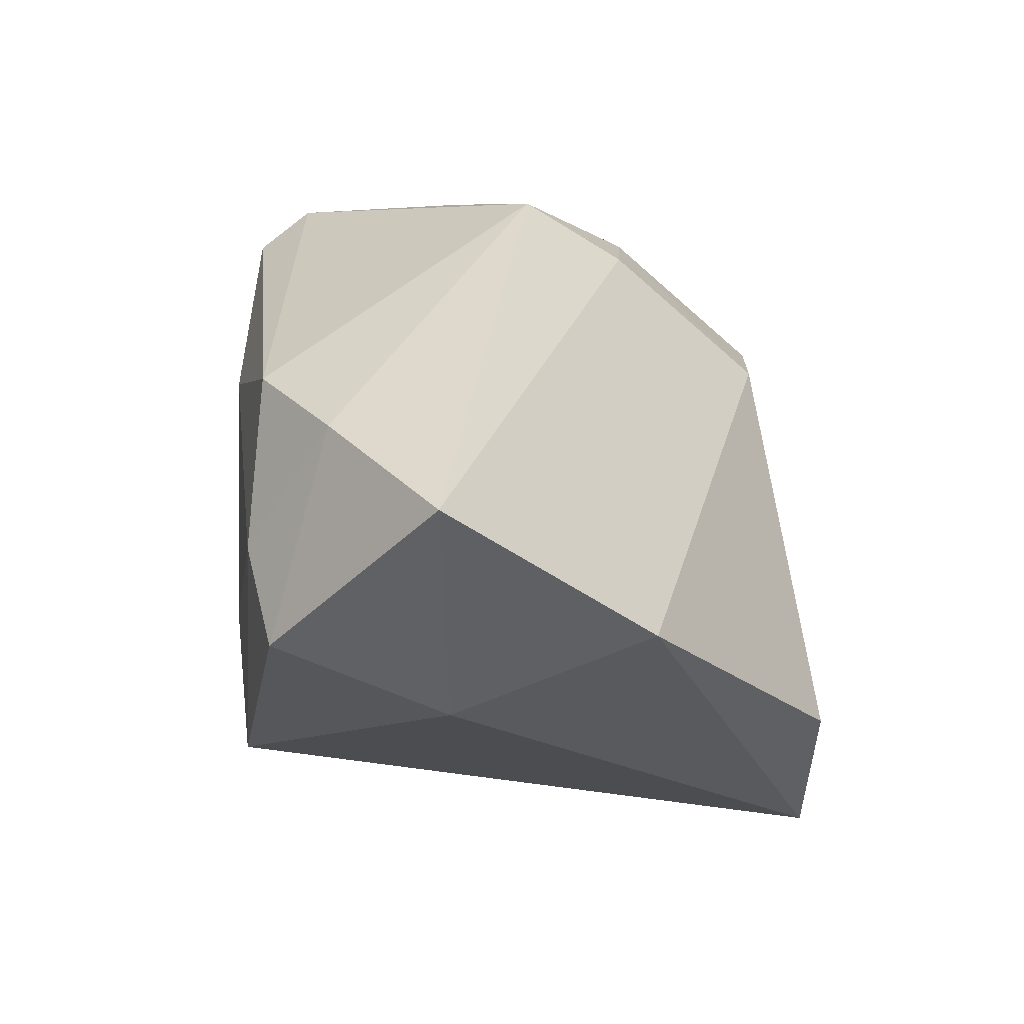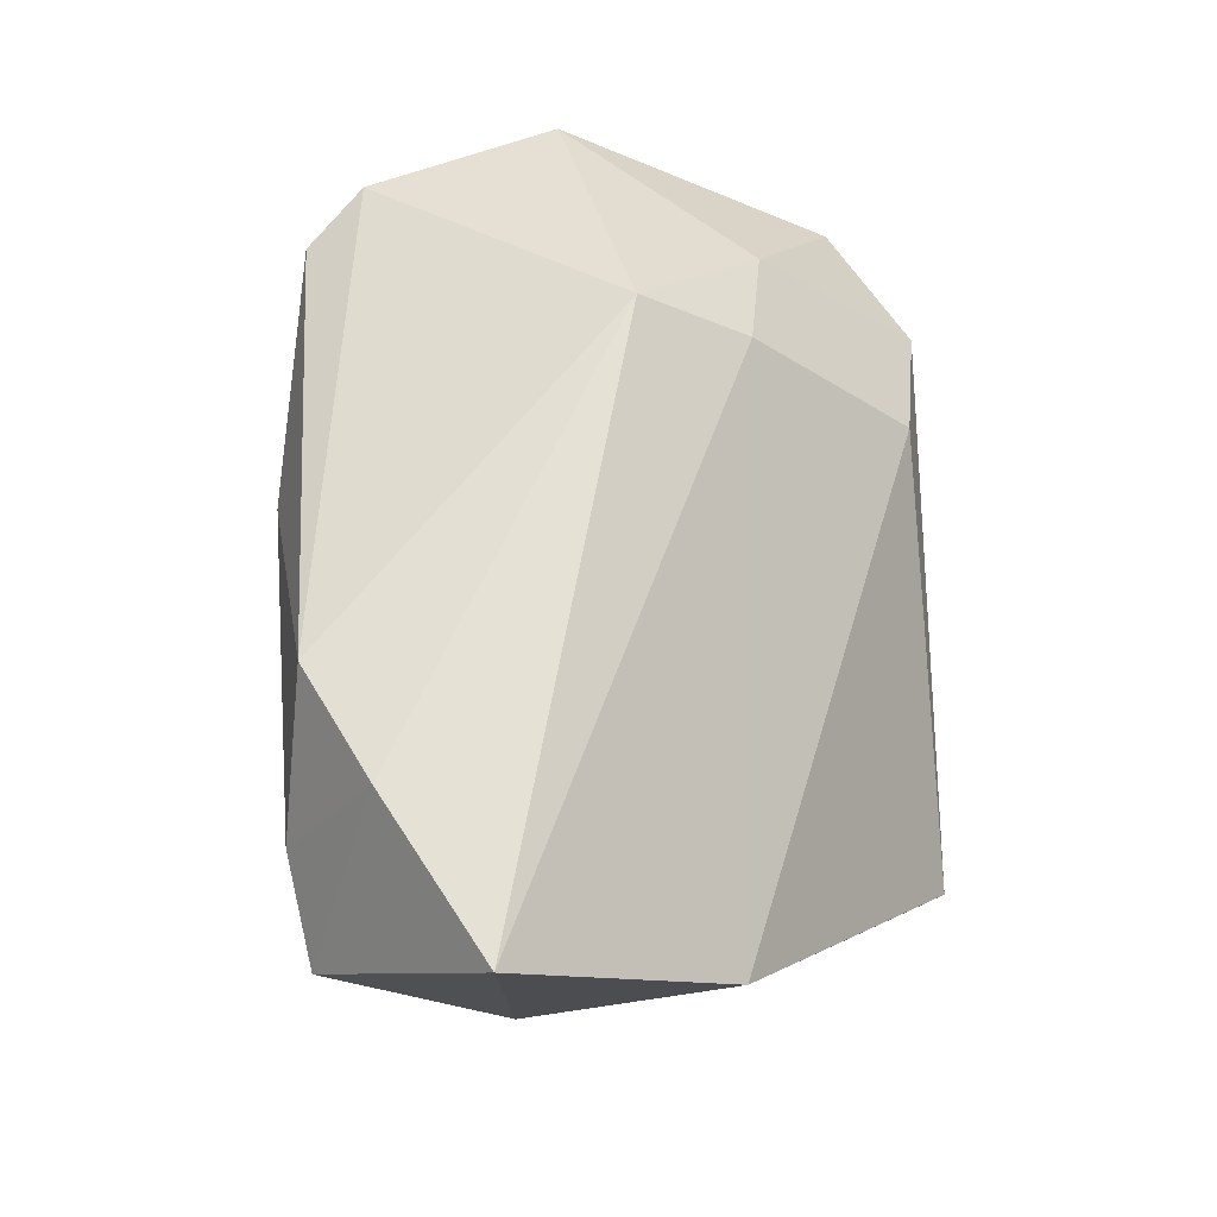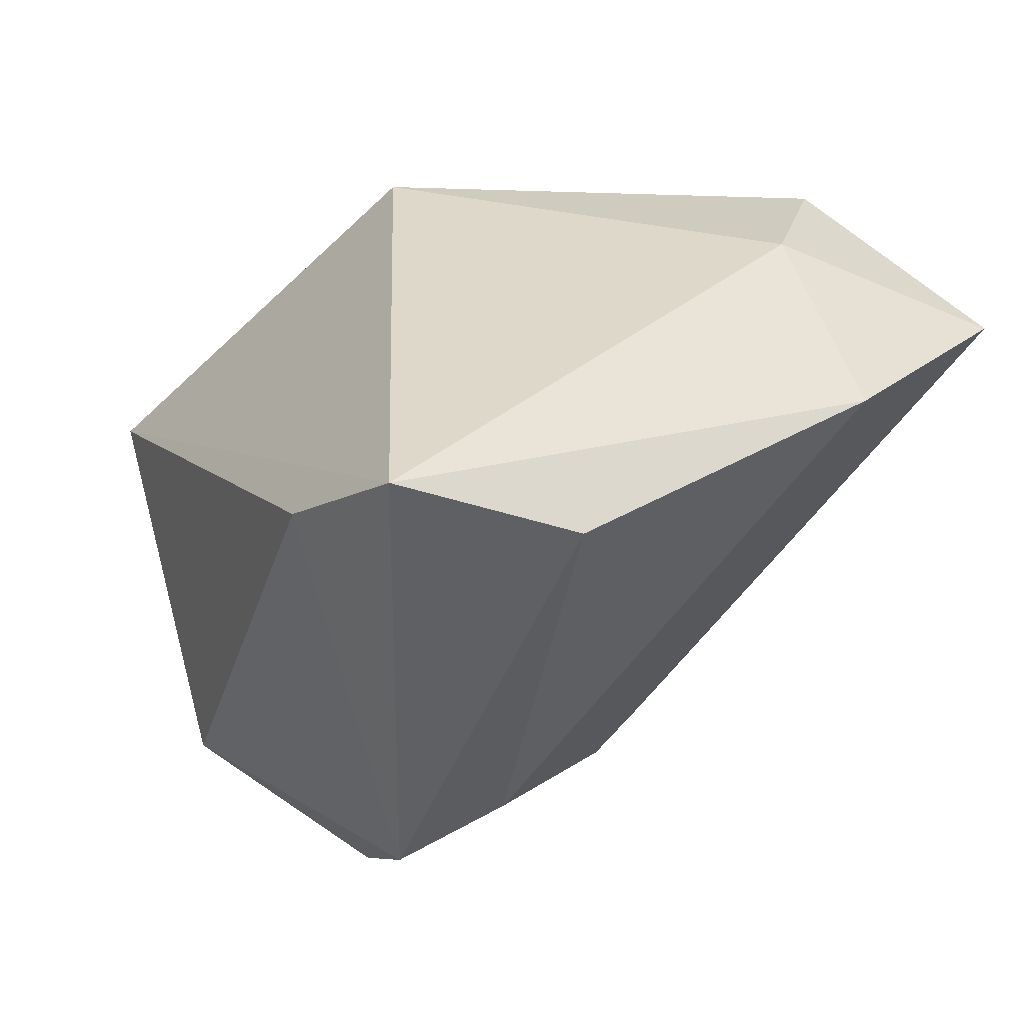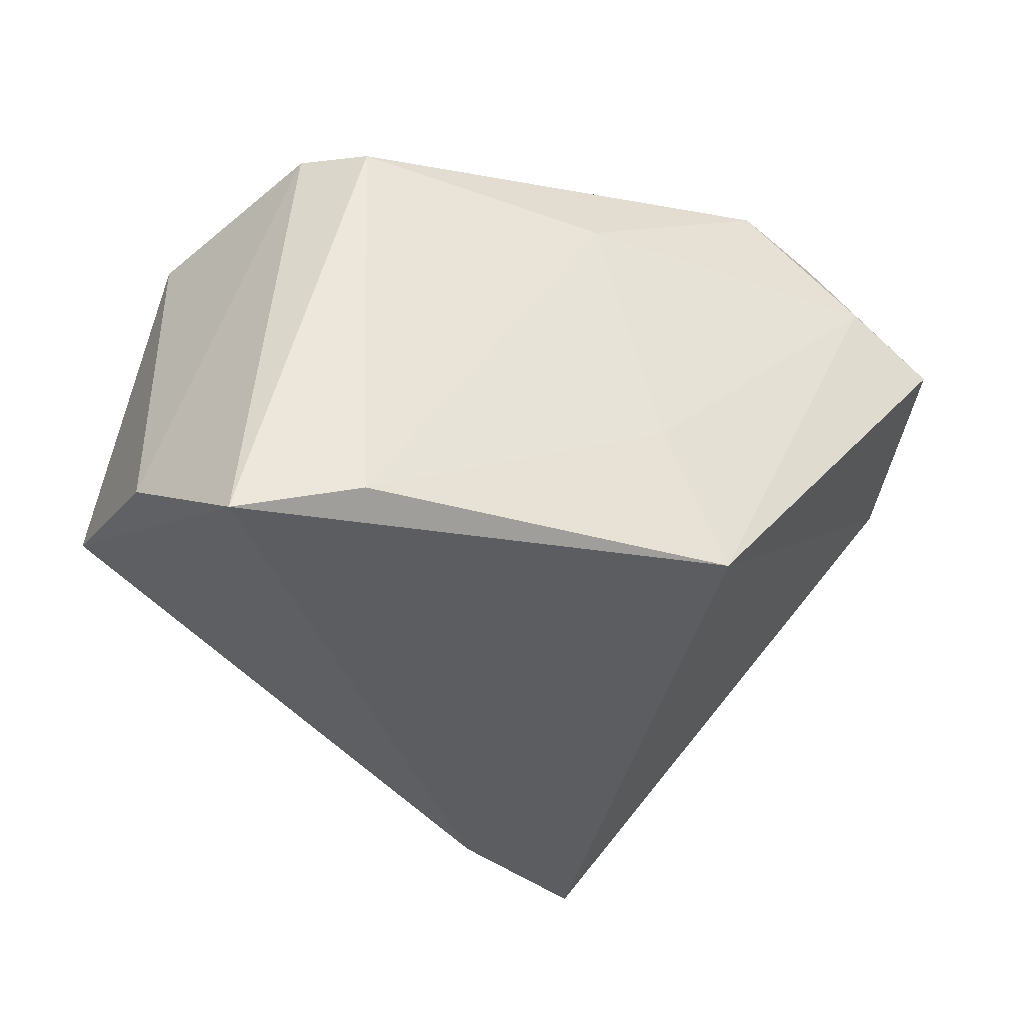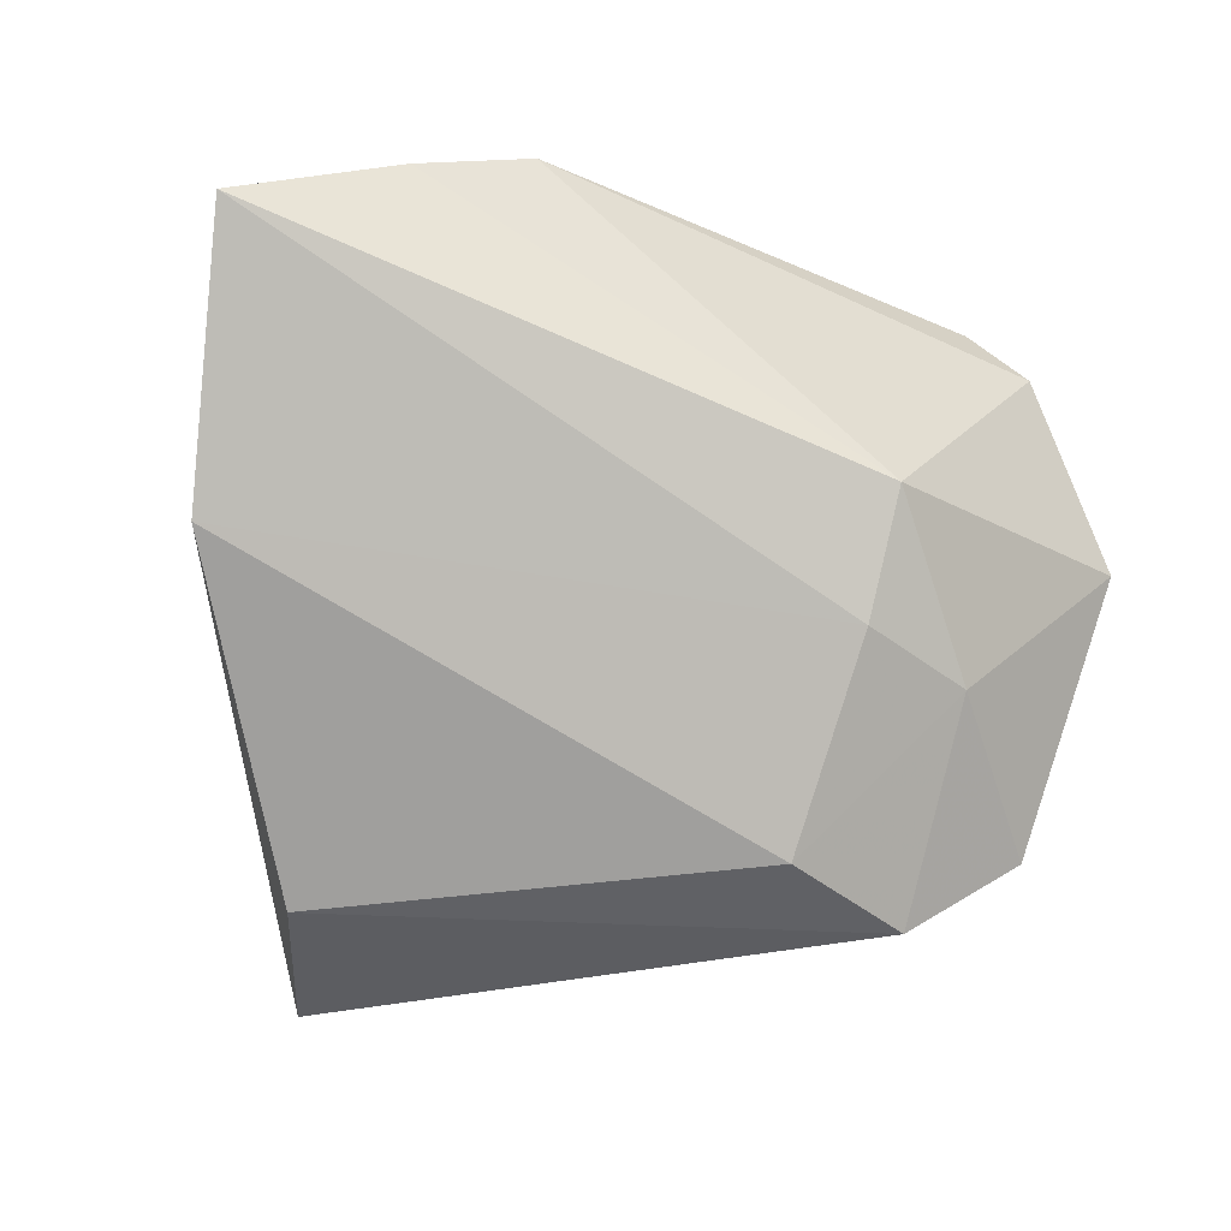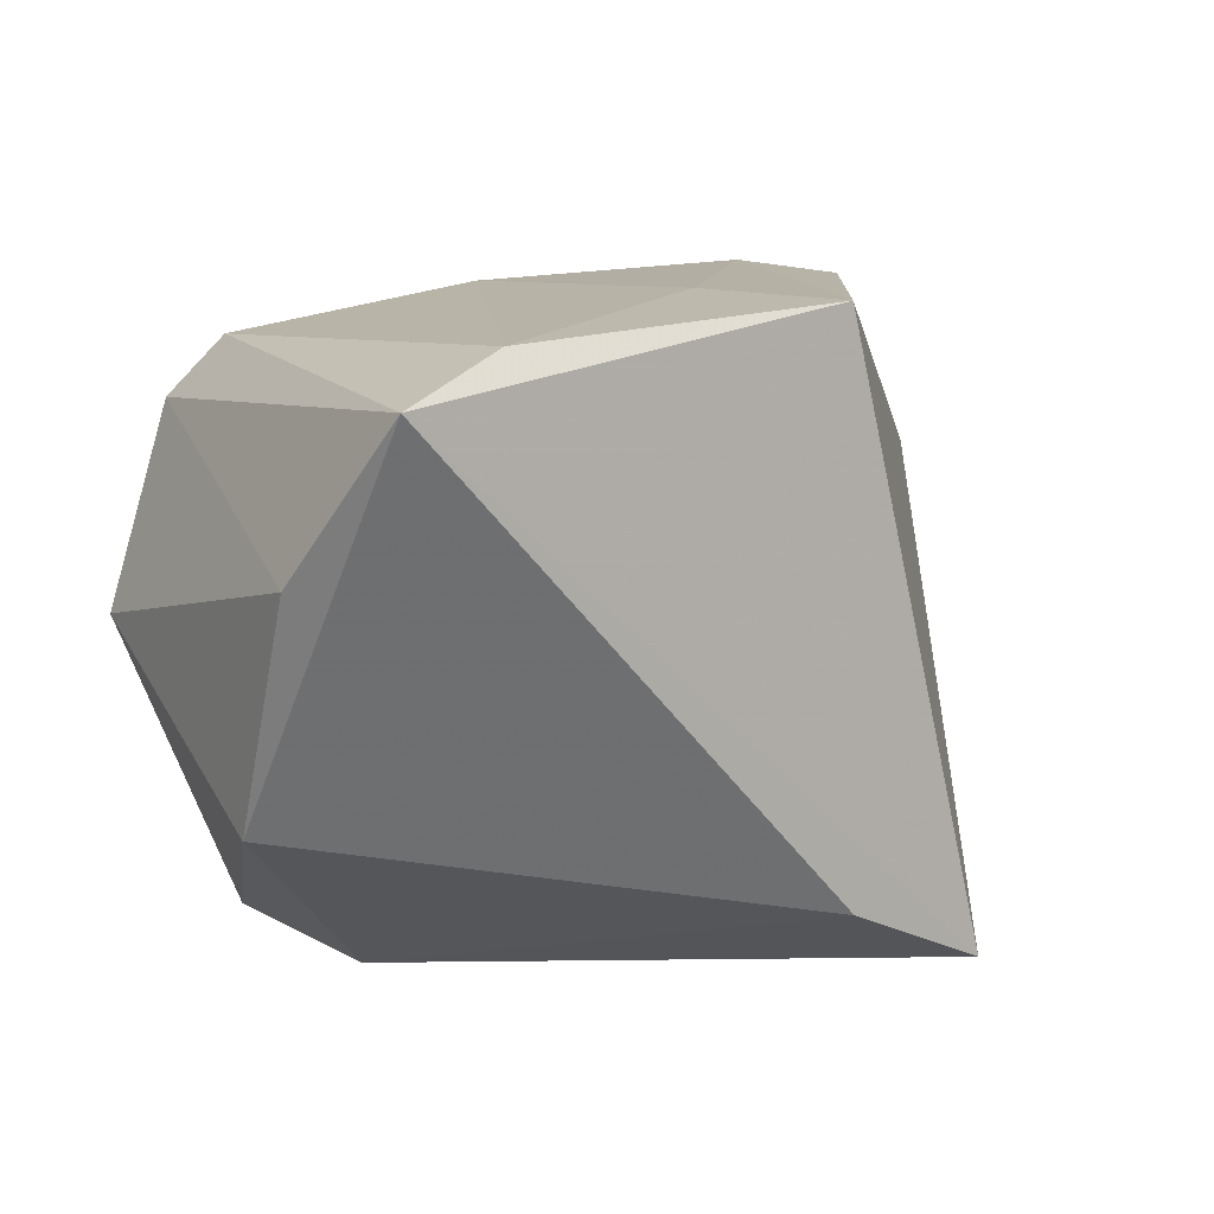
<metadata>
{"format":"obj","ext":"obj","renderer":"f3d","projection":"perspective","resolution":1024,"background":"white","views":[{"elev":33.3,"azim":-96.4,"up":"+Z"},{"elev":63.7,"azim":-93.5,"up":"+Z"},{"elev":-44.4,"azim":-127.7,"up":"+Y"},{"elev":-35.4,"azim":155.4,"up":"+Z"},{"elev":-36.0,"azim":-19.2,"up":"+Y"},{"elev":15.3,"azim":143.8,"up":"+Y"}]}
</metadata>
<code>
v -0.01315 0.03287 -0.02757
v -0.03674 0.02996 0.02003
v -0.02328 0.02719 0.03389
v -0.04783 0.02808 0.01451
v 0.03898 -0.03104 0.008408
v 0.001168 0.03069 0.01936
v 0.04984 0.01139 -0.02217
v -0.03354 -0.03865 -0.01335
v -0.00567 0.03287 -0.01116
v 0.03655 0.02051 0.02585
v 0.04969 -0.01539 -0.01264
v 0.02647 -0.03985 0.005091
v 0.0303 0.02696 0.02388
v 0.02645 -0.02151 0.02333
v 0.0145 -0.007454 0.0361
v -0.008523 -0.02948 -0.03536
v -0.02723 -0.03896 -0.03476
v 0.03053 0.03287 -0.02988
v 0.01194 -0.03743 0.01053
v -0.0517 -0.01403 0.01521
v -0.03703 0.02028 0.03545
v -0.05591 0.009862 0.0361
v -0.05072 0.008729 0.005475
v 0.04398 0.02895 -0.03385
v 0.01384 -0.01947 0.02779
v 0.04637 -0.0008586 0.02136
f 24 17 1
f 10 3 15
f 23 17 20
f 23 1 17
f 24 1 18
f 16 17 24
f 11 16 24
f 26 10 15
f 5 11 26
f 9 18 1
f 3 10 13
f 13 10 24
f 24 18 13
f 20 17 8
f 8 19 20
f 12 11 5
f 12 8 17
f 19 8 12
f 17 16 12
f 16 11 12
f 20 19 25
f 7 11 24
f 7 26 11
f 24 10 7
f 10 26 7
f 22 23 20
f 20 25 22
f 22 25 15
f 1 23 4
f 23 22 4
f 3 13 6
f 18 9 6
f 6 13 18
f 19 12 14
f 14 25 19
f 14 12 5
f 15 25 14
f 14 26 15
f 5 26 14
f 2 9 1
f 1 4 2
f 2 6 9
f 3 6 2
f 21 4 22
f 21 2 4
f 3 2 21
f 15 3 21
f 21 22 15

</code>
